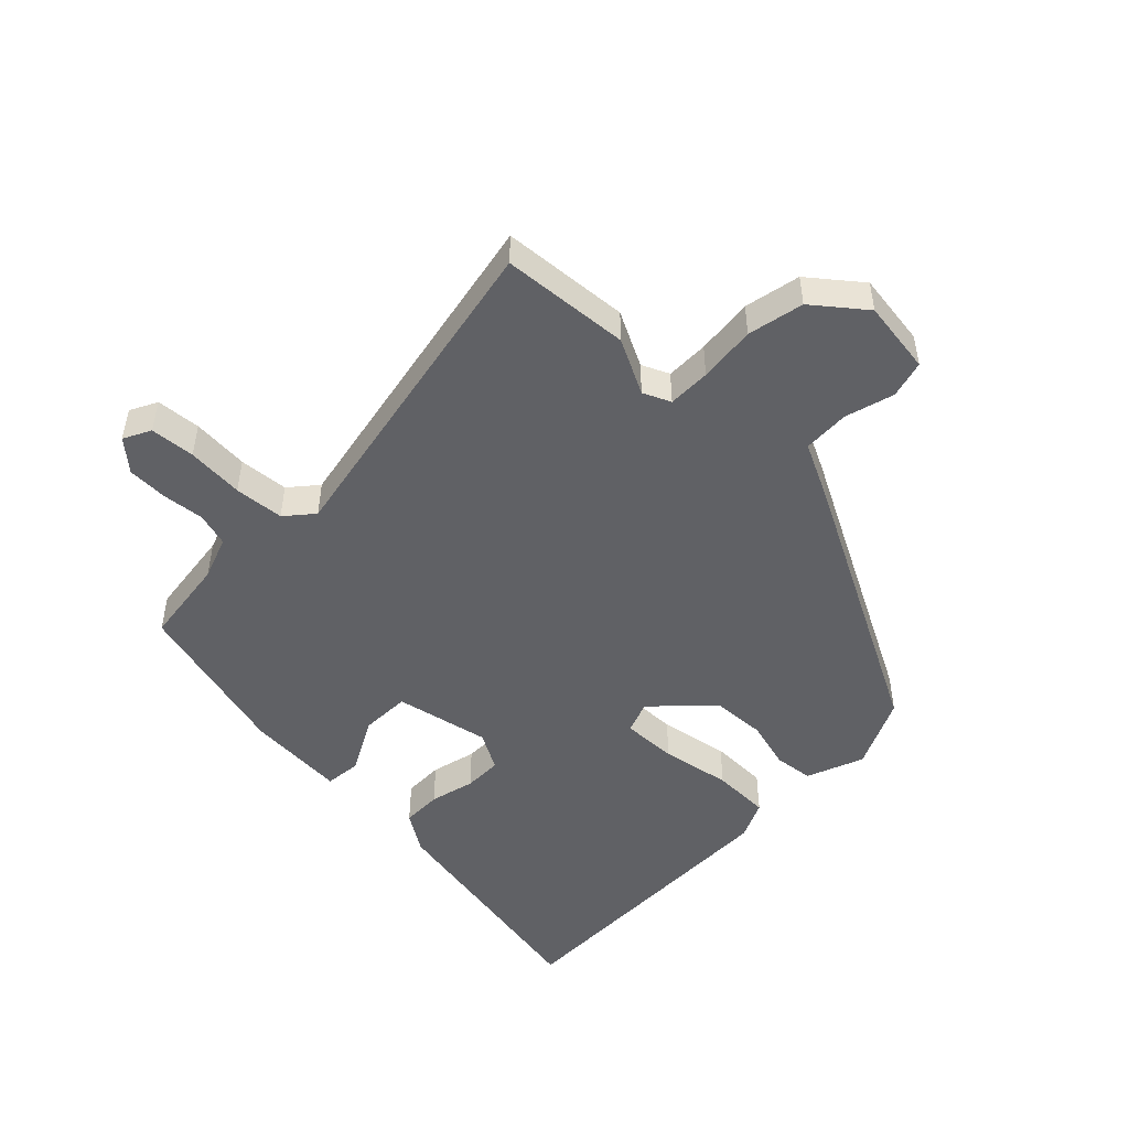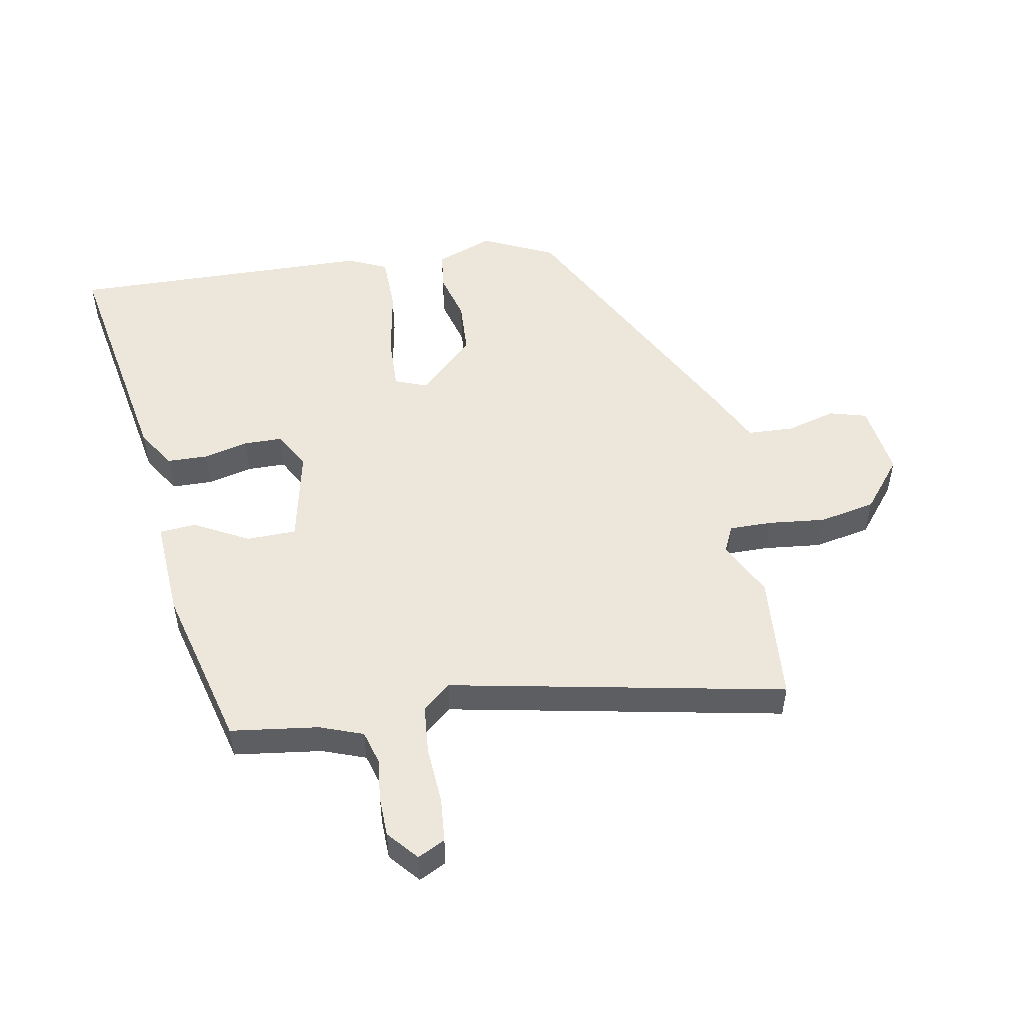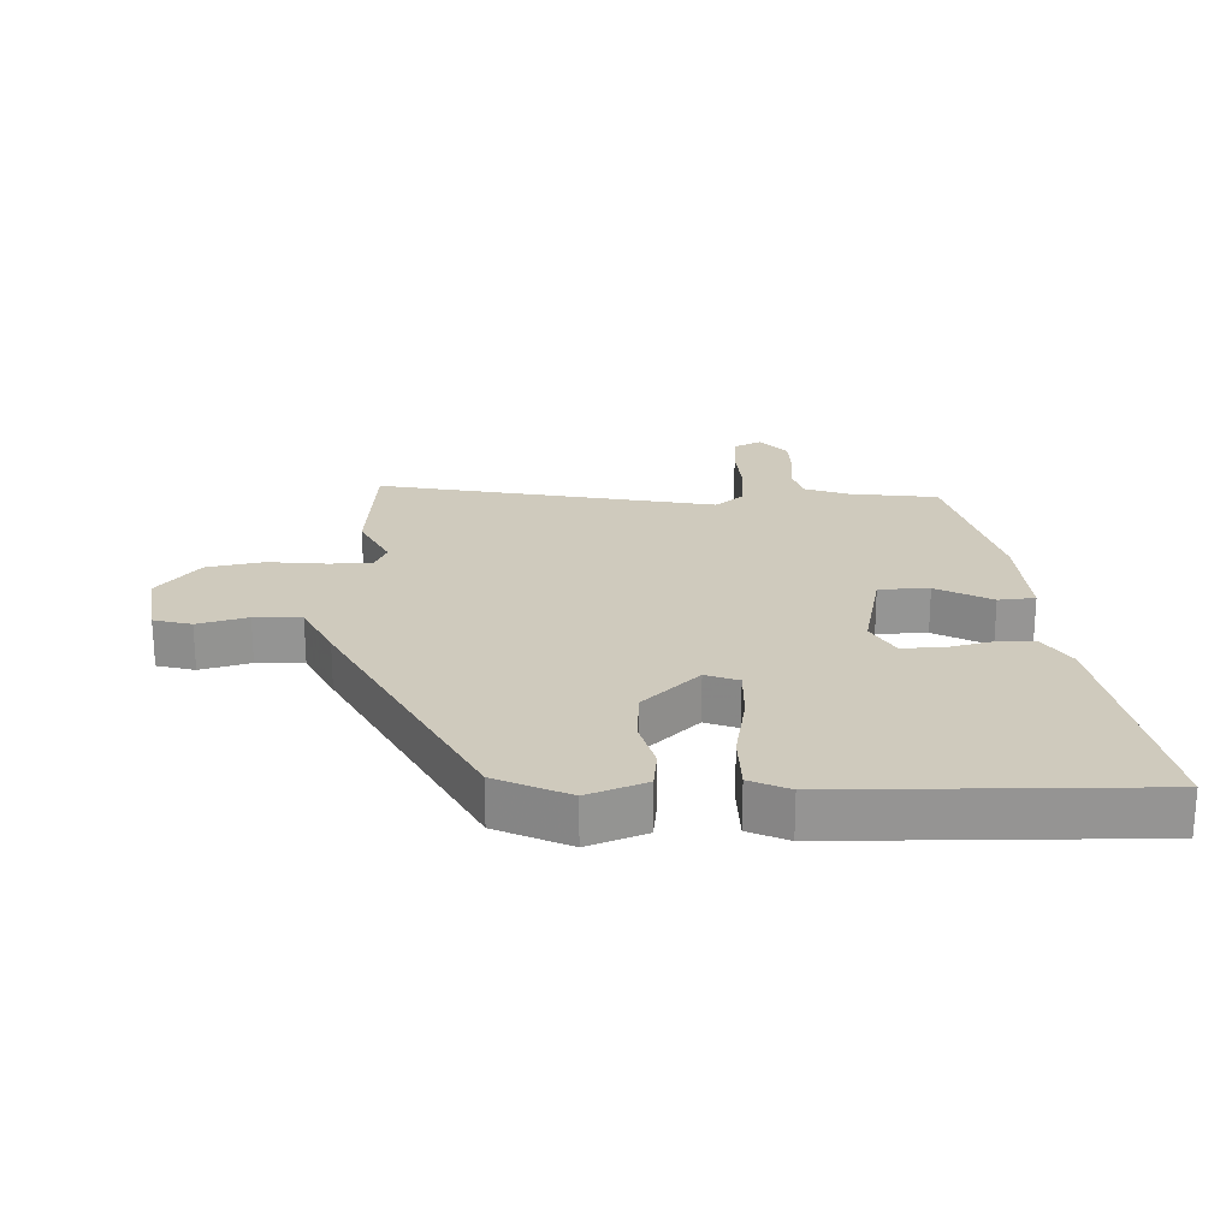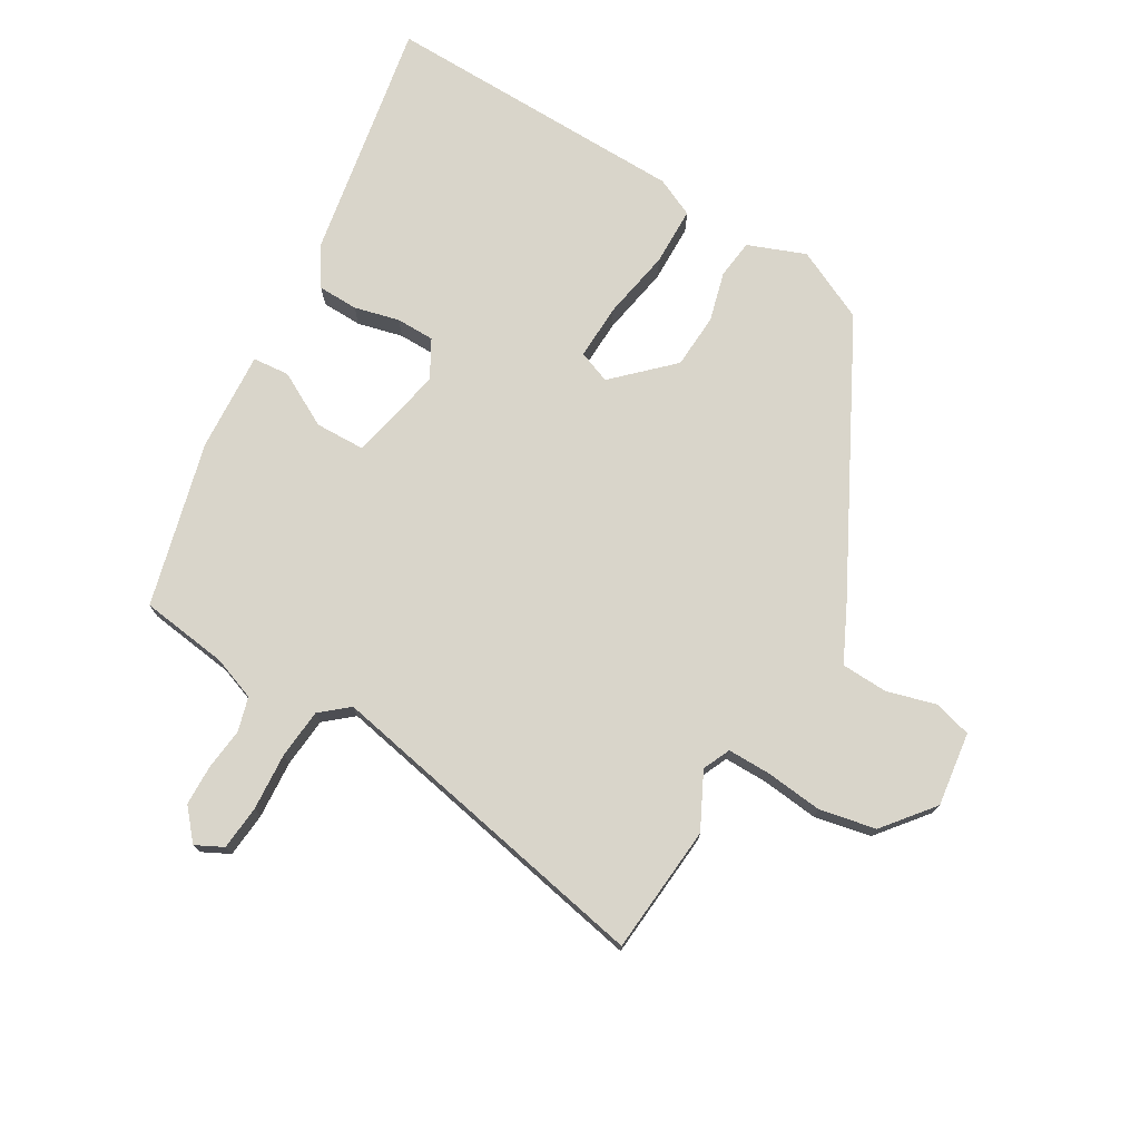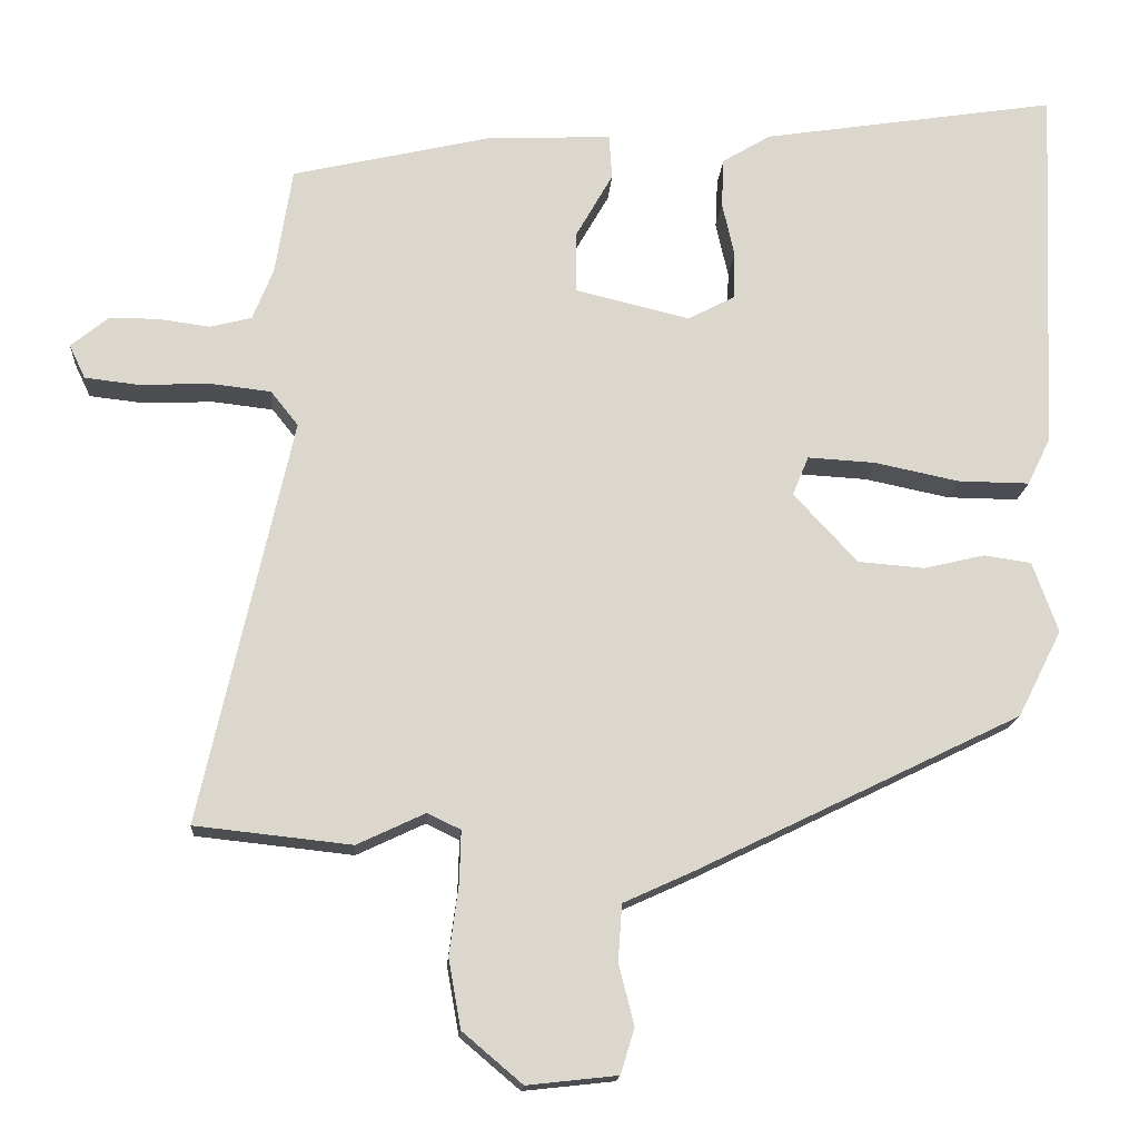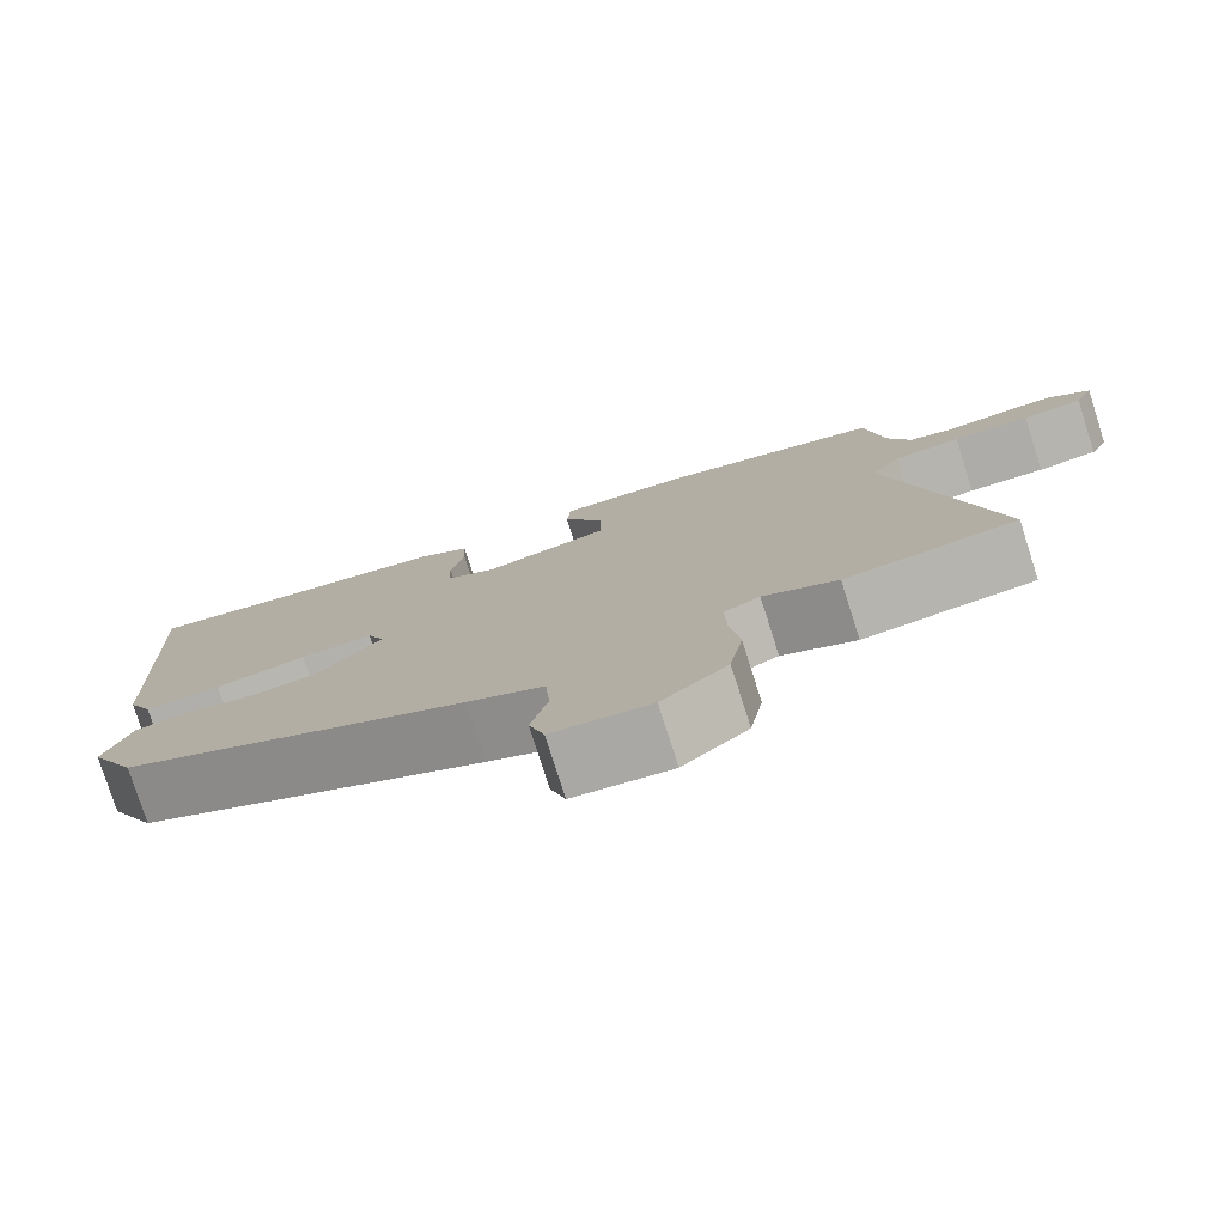
<metadata>
{"format":"obj","ext":"obj","renderer":"f3d","projection":"perspective","resolution":1024,"background":"white","views":[{"elev":-49.3,"azim":134.0,"up":"+Y"},{"elev":51.2,"azim":78.3,"up":"+Y"},{"elev":22.9,"azim":-93.3,"up":"+Y"},{"elev":74.7,"azim":119.1,"up":"+Y"},{"elev":-16.3,"azim":176.0,"up":"+Z"},{"elev":-78.0,"azim":17.7,"up":"+Z"}]}
</metadata>
<code>
v -0.458 0.07 -0.333
v -0.515 0.07 -0.22
v -0.482 0.07 -0.128
v -0.42 0.07 -0.119
v -0.341 0.07 -0.138
v -0.254 0.07 -0.131
v -0.171 0.07 -0.041
v -0.192 0.07 0.01
v -0.28 0.07 0.005
v -0.391 0.07 -0.018
v -0.484 0.07 -0.019
v -0.514 0.07 0.042
v -0.535 0.07 0.528
v -0.15 0.07 0.468
v -0.087 0.07 0.43
v -0.084 0.07 0.366
v -0.1 0.07 0.294
v -0.098 0.07 0.233
v -0.037 0.07 0.201
v 0.113 0.07 0.237
v 0.113 0.07 0.316
v 0.064 0.07 0.402
v 0.068 0.07 0.46
v 0.227 0.07 0.454
v 0.49 0.07 0.393
v 0.512 0.07 0.254
v 0.539 0.07 0.186
v 0.593 0.07 0.172
v 0.66 0.07 0.181
v 0.724 0.07 0.181
v 0.773 0.07 0.141
v 0.752 0.07 0.097
v 0.681 0.07 0.089
v 0.59 0.07 0.093
v 0.511 0.07 0.084
v 0.475 0.07 0.039
v 0.593 0.07 -0.49
v 0.389 0.07 -0.512
v 0.3 0.07 -0.47
v 0.257 0.07 -0.491
v 0.259 0.07 -0.559
v 0.271 0.07 -0.65
v 0.255 0.07 -0.74
v 0.177 0.07 -0.806
v 0.059 0.07 -0.793
v 0.041 0.07 -0.734
v 0.061 0.07 -0.655
v 0.056 0.07 -0.581
v -0.036 0.07 -0.539
v -0.458 0 -0.333
v -0.515 0 -0.22
v -0.482 0 -0.128
v -0.42 0 -0.119
v -0.341 0 -0.138
v -0.254 0 -0.131
v -0.171 0 -0.041
v -0.192 0 0.01
v -0.28 0 0.005
v -0.391 0 -0.018
v -0.484 0 -0.019
v -0.514 0 0.042
v -0.535 0 0.528
v -0.15 0 0.468
v -0.087 0 0.43
v -0.084 0 0.366
v -0.1 0 0.294
v -0.098 0 0.233
v -0.037 0 0.201
v 0.113 0 0.237
v 0.113 0 0.316
v 0.064 0 0.402
v 0.068 0 0.46
v 0.227 0 0.454
v 0.49 0 0.393
v 0.512 0 0.254
v 0.539 0 0.186
v 0.593 0 0.172
v 0.66 0 0.181
v 0.724 0 0.181
v 0.773 0 0.141
v 0.752 0 0.097
v 0.681 0 0.089
v 0.59 0 0.093
v 0.511 0 0.084
v 0.475 0 0.039
v 0.593 0 -0.49
v 0.389 0 -0.512
v 0.3 0 -0.47
v 0.257 0 -0.491
v 0.259 0 -0.559
v 0.271 0 -0.65
v 0.255 0 -0.74
v 0.177 0 -0.806
v 0.059 0 -0.793
v 0.041 0 -0.734
v 0.061 0 -0.655
v 0.056 0 -0.581
v -0.036 0 -0.539
f 48 49 1 2
f 44 45 46 47
f 44 47 48
f 41 42 43 44
f 40 41 44 48
f 39 40 48 2
f 36 37 38 39
f 31 32 33 34
f 31 34 35
f 28 29 30 31
f 28 31 35
f 27 28 35
f 26 27 35 36
f 21 22 23 24
f 20 21 24 25
f 14 15 16 17
f 14 17 18
f 13 14 18
f 12 13 18
f 9 10 11 12
f 8 9 12 18
f 7 8 18 19
f 2 3 4 5
f 2 5 6
f 39 2 6
f 36 39 6 7
f 20 25 26 36
f 7 19 20 36
f 51 50 98 97
f 96 95 94 93
f 97 96 93
f 93 92 91 90
f 97 93 90 89
f 51 97 89 88
f 88 87 86 85
f 83 82 81 80
f 84 83 80
f 80 79 78 77
f 84 80 77
f 84 77 76
f 85 84 76 75
f 73 72 71 70
f 74 73 70 69
f 66 65 64 63
f 67 66 63
f 67 63 62
f 67 62 61
f 61 60 59 58
f 67 61 58 57
f 68 67 57 56
f 54 53 52 51
f 55 54 51
f 55 51 88
f 56 55 88 85
f 85 75 74 69
f 85 69 68 56
f 1 50 51 2
f 2 51 52 3
f 3 52 53 4
f 4 53 54 5
f 5 54 55 6
f 6 55 56 7
f 7 56 57 8
f 8 57 58 9
f 9 58 59 10
f 10 59 60 11
f 11 60 61 12
f 12 61 62 13
f 13 62 63 14
f 14 63 64 15
f 15 64 65 16
f 16 65 66 17
f 17 66 67 18
f 18 67 68 19
f 19 68 69 20
f 20 69 70 21
f 21 70 71 22
f 22 71 72 23
f 23 72 73 24
f 24 73 74 25
f 25 74 75 26
f 26 75 76 27
f 27 76 77 28
f 28 77 78 29
f 29 78 79 30
f 30 79 80 31
f 31 80 81 32
f 32 81 82 33
f 33 82 83 34
f 34 83 84 35
f 35 84 85 36
f 36 85 86 37
f 37 86 87 38
f 38 87 88 39
f 39 88 89 40
f 40 89 90 41
f 41 90 91 42
f 42 91 92 43
f 43 92 93 44
f 44 93 94 45
f 45 94 95 46
f 46 95 96 47
f 47 96 97 48
f 48 97 98 49
f 49 98 50 1

</code>
